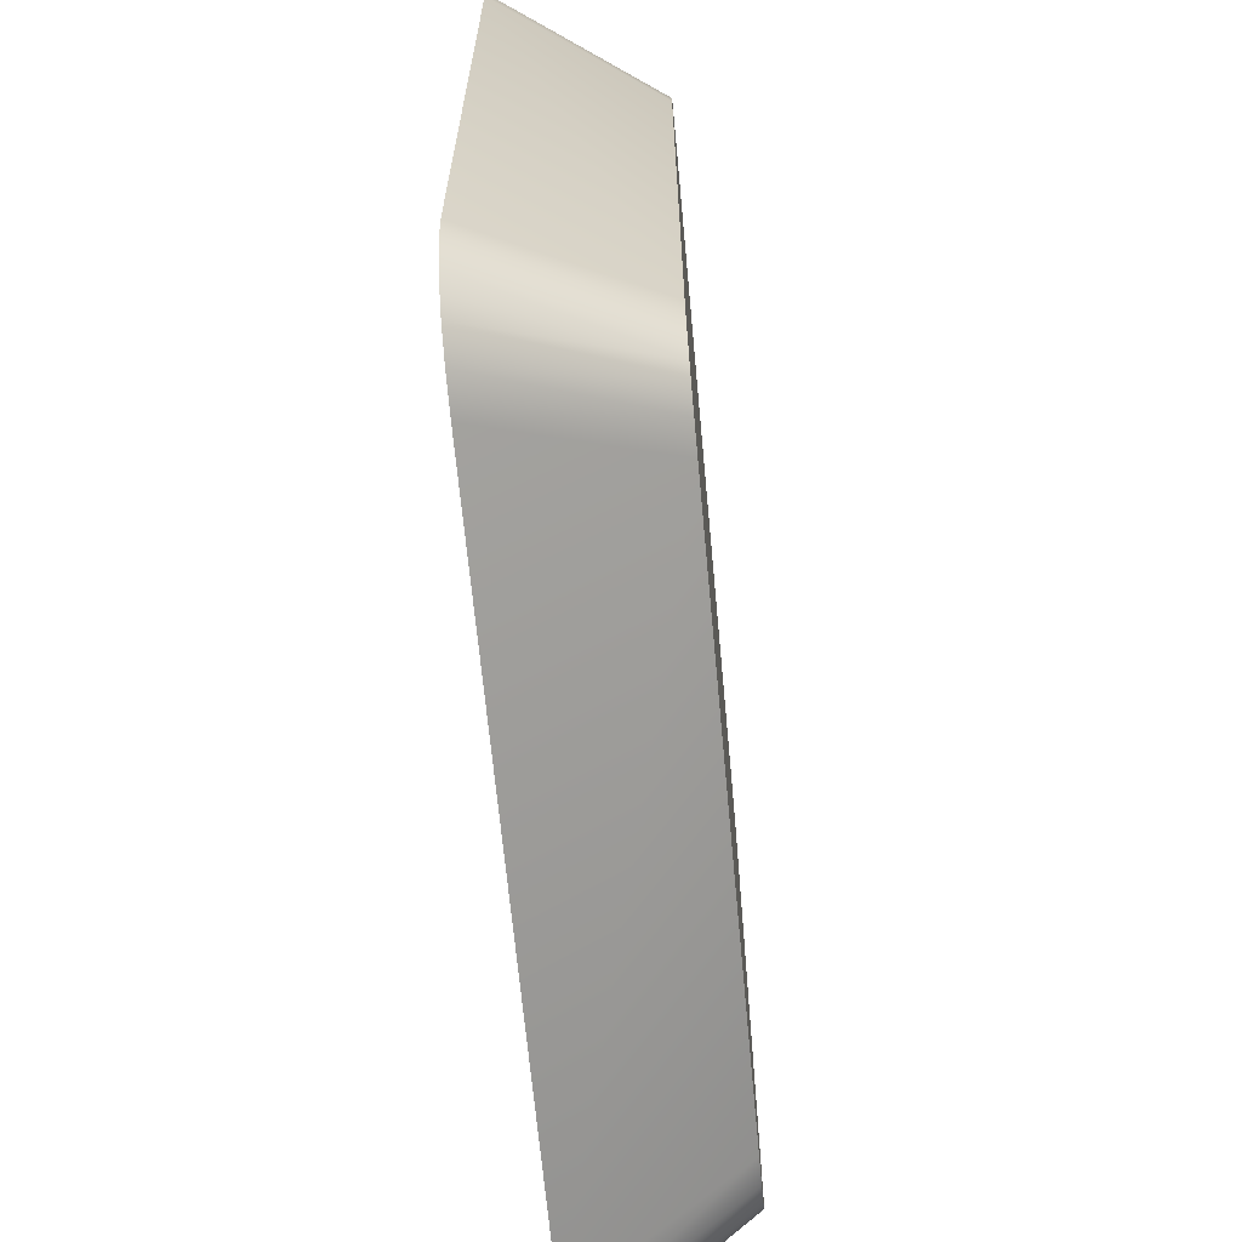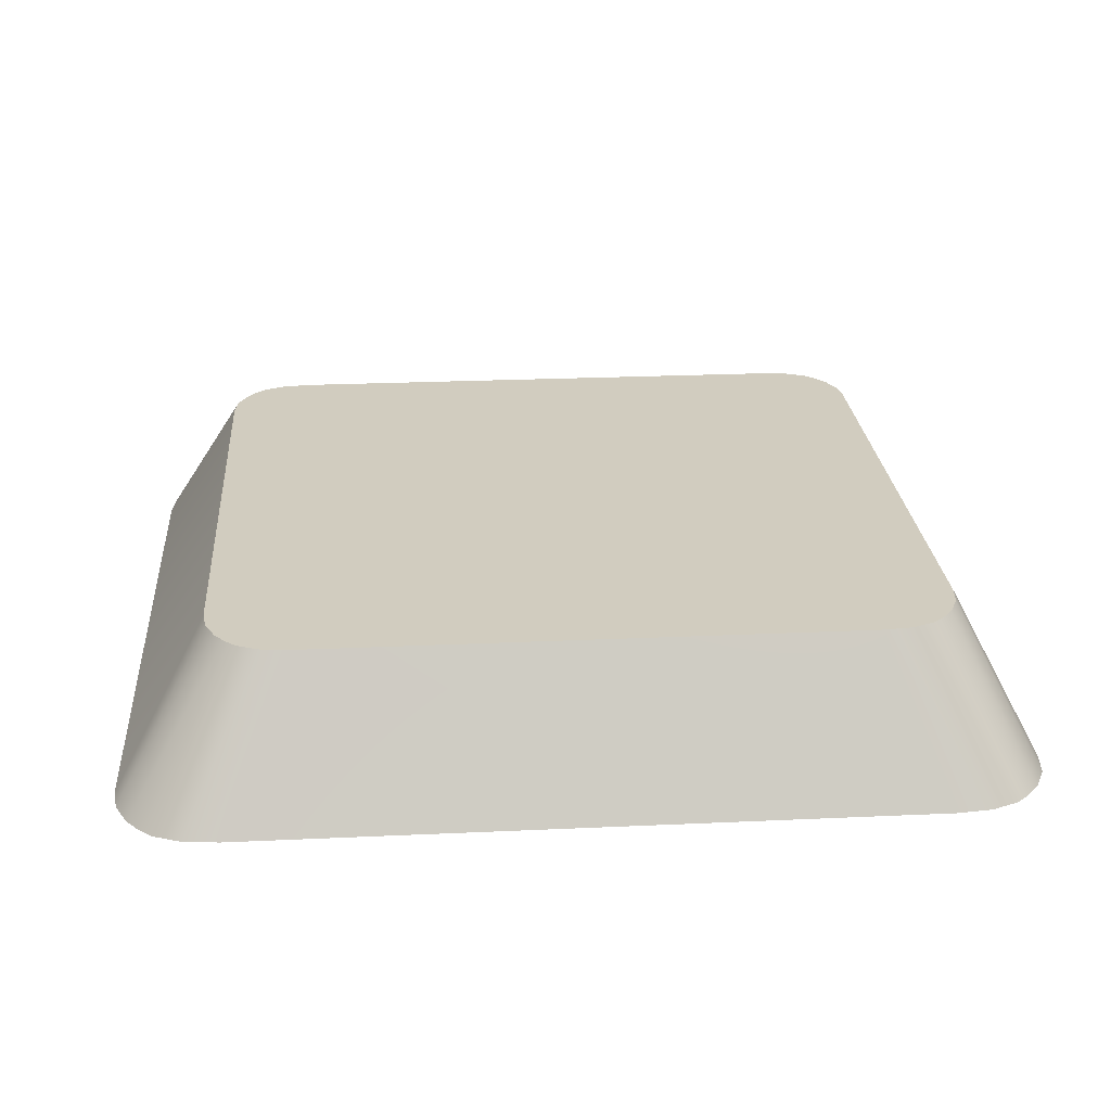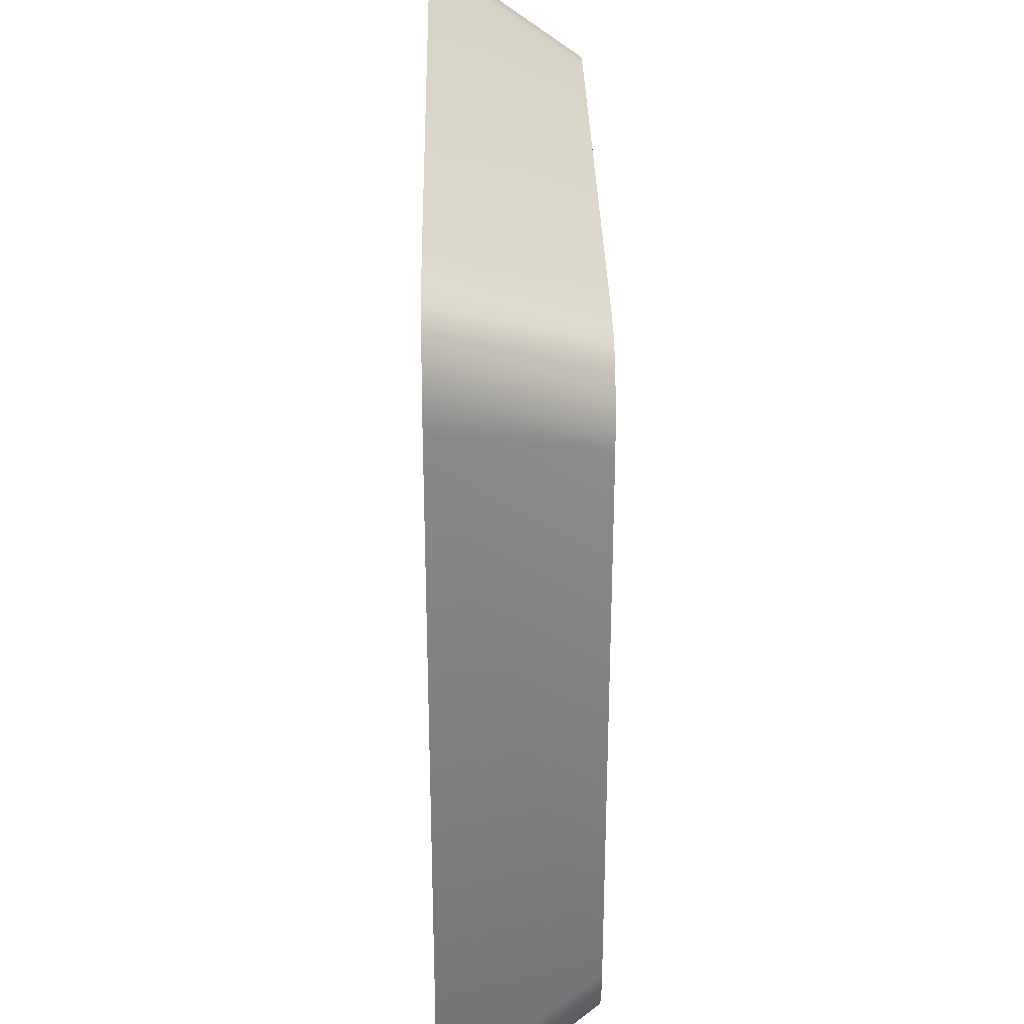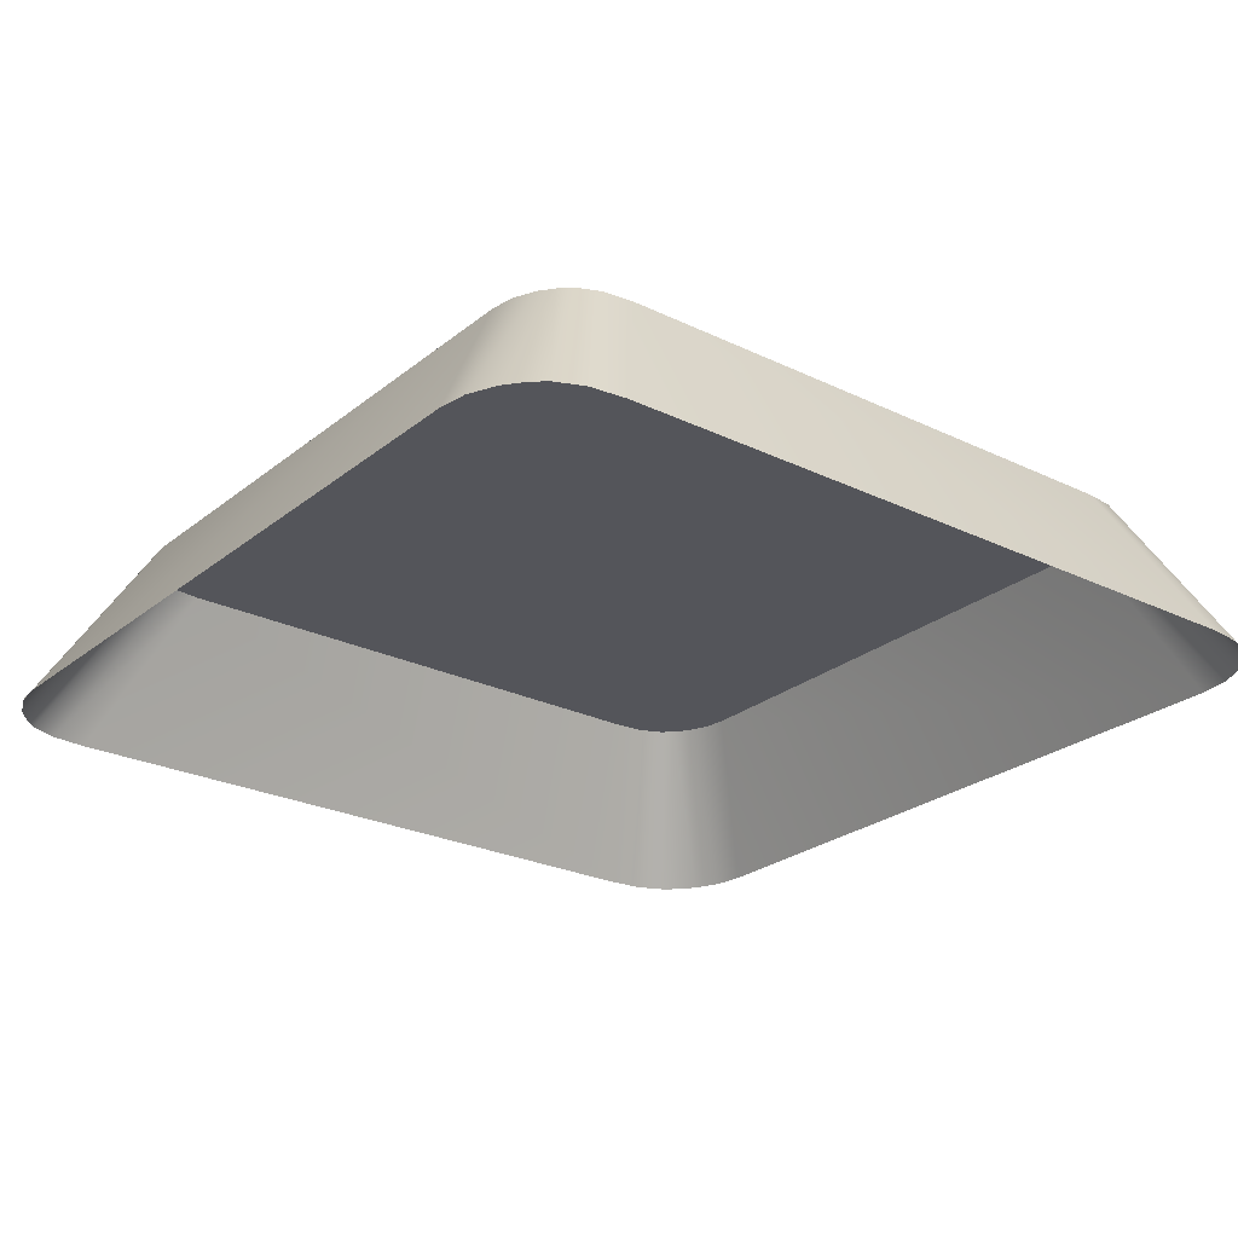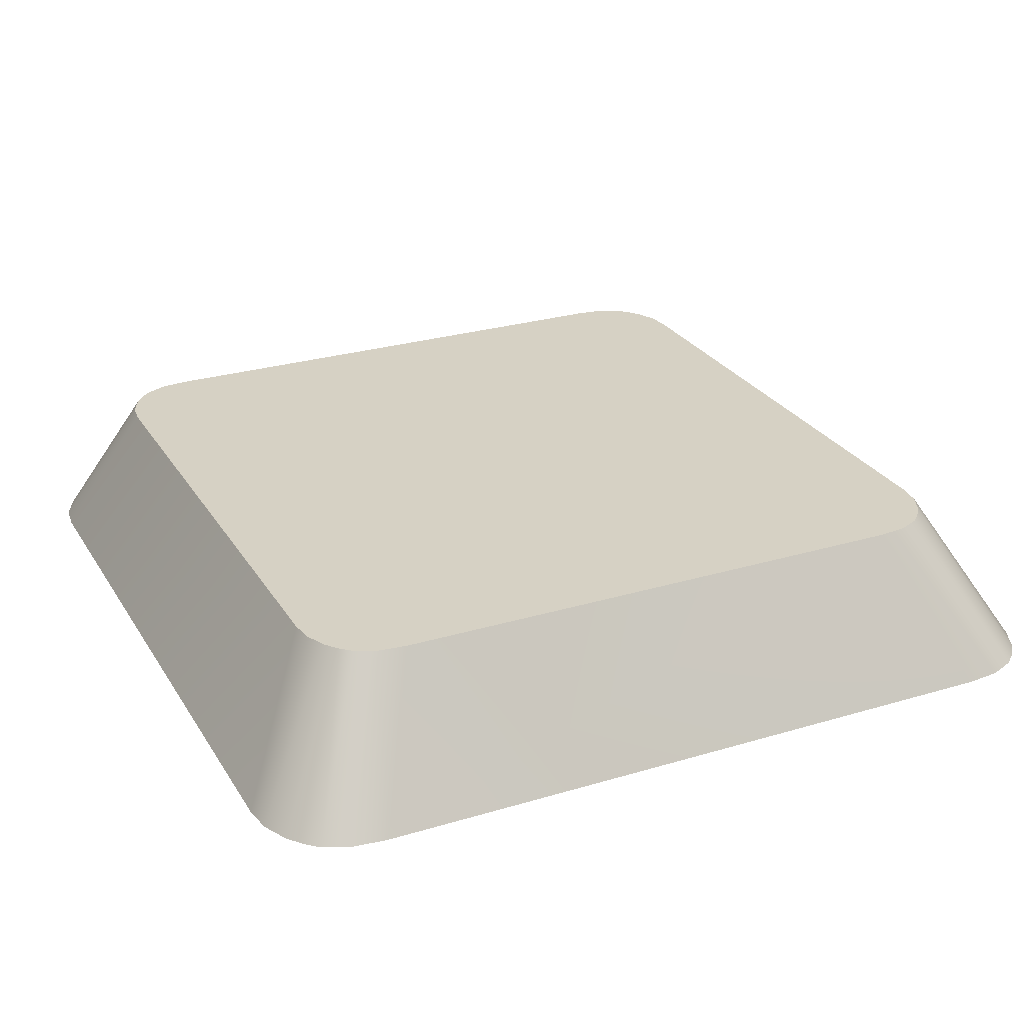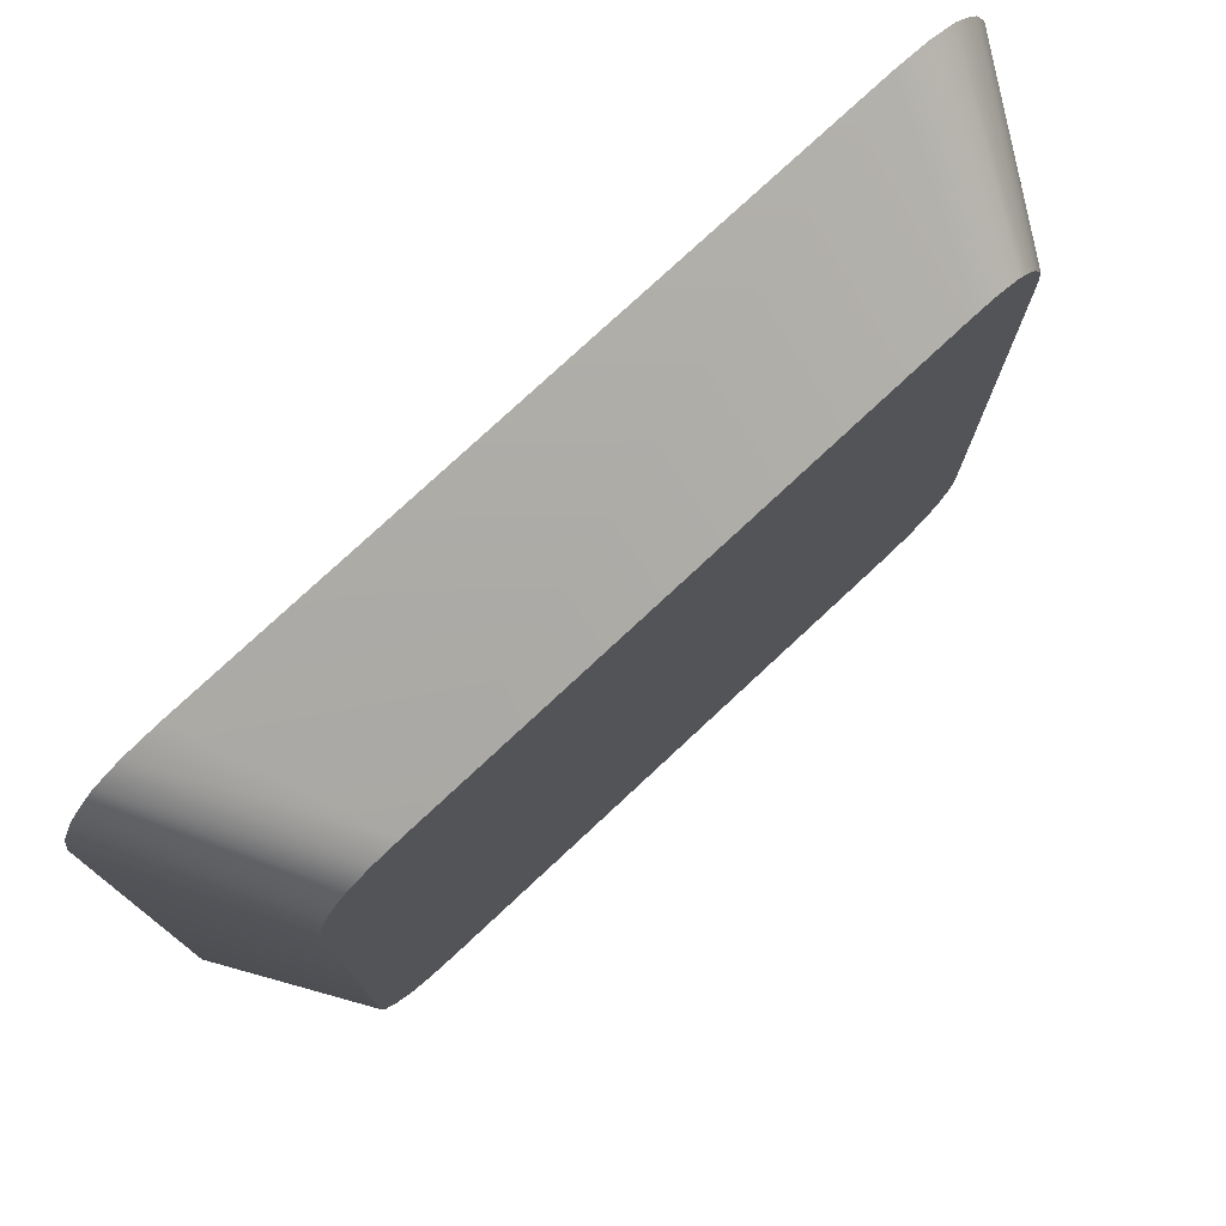
<metadata>
{"format":"obj","ext":"obj","renderer":"f3d","projection":"perspective","resolution":1024,"background":"white","views":[{"elev":-66.4,"azim":95.3,"up":"+Z"},{"elev":24.0,"azim":175.6,"up":"+Y"},{"elev":31.7,"azim":88.9,"up":"+Z"},{"elev":-25.0,"azim":141.9,"up":"+Y"},{"elev":26.7,"azim":-25.2,"up":"+Y"},{"elev":77.1,"azim":137.0,"up":"+Z"}]}
</metadata>
<code>
o mesh36/mesh36-geometry#mesh36-geometry
v 0.6289 0.01796 0.0354
v 0.6271 0.01796 0.04389
v 0.6289 0.01796 0.04389
v 0.6271 0.01796 0.03762
v 0.631 0.01796 0.04389
v 0.6702 0.01796 0.03542
v 0.6272 0.01796 0.0354
v 0.6218 0.01796 0.04389
v 0.631 0.01796 0.04539
v 0.67 0.01796 0.03355
v 0.6205 0.01796 0.04324
v 0.6772 0.00592 0.03063
v 0.6135 0.01796 0.03542
v 0.6138 0.01796 0.03355
v 0.6205 0.01796 0.04539
v 0.6289 0.01796 0.04929
v 0.6772 0.00592 0.08478
v 0.6769 0.00592 0.02831
v 0.6692 0.01796 0.03183
v 0.6289 0.01796 0.04539
v 0.63 0.01796 0.06843
v 0.6702 0.01796 0.07929
v 0.6075 0.00592 0.02831
v 0.6146 0.01796 0.03183
v 0.6271 0.01796 0.04539
v 0.63 0.01796 0.07106
v 0.6271 0.01796 0.04929
v 0.6467 0.01796 0.07281
v 0.6769 0.00592 0.0871
v 0.676 0.00592 0.02619
v 0.6231 0.01796 0.07193
v 0.6085 0.00592 0.02619
v 0.6072 0.00592 0.03063
v 0.6684 0.01796 0.03082
v 0.6467 0.01796 0.07106
v 0.63 0.01796 0.07543
v 0.67 0.01796 0.08116
v 0.6135 0.01796 0.07929
v 0.6153 0.01796 0.03082
v 0.6095 0.00592 0.02495
v 0.63 0.01796 0.07281
v 0.676 0.00592 0.08922
v 0.675 0.00592 0.02495
v 0.6072 0.00592 0.08478
v 0.6675 0.01796 0.03001
v 0.6692 0.01796 0.08288
v 0.6138 0.01796 0.08116
v 0.6739 0.00592 0.02395
v 0.6162 0.01796 0.03001
v 0.675 0.00592 0.09046
v 0.6075 0.00592 0.0871
v 0.6718 0.00592 0.02302
v 0.6658 0.01796 0.02926
v 0.6105 0.00592 0.02395
v 0.6684 0.01796 0.08389
v 0.6146 0.01796 0.08288
v 0.618 0.01796 0.02926
v 0.6675 0.01796 0.0847
v 0.6153 0.01796 0.08389
v 0.6085 0.00592 0.08922
v 0.669 0.00592 0.02272
v 0.6636 0.01796 0.02901
v 0.6127 0.00592 0.02302
v 0.6739 0.00592 0.09146
v 0.6162 0.01796 0.0847
v 0.6202 0.01796 0.02901
v 0.6658 0.01796 0.08545
v 0.618 0.01796 0.08545
v 0.6105 0.00592 0.09146
v 0.6095 0.00592 0.09046
v 0.6155 0.00592 0.02272
v 0.6718 0.00592 0.09239
v 0.6127 0.00592 0.09239
v 0.6636 0.01796 0.0857
v 0.6155 0.00592 0.09269
v 0.669 0.00592 0.09269
v 0.6202 0.01796 0.0857
f 1 2 3
f 2 1 4
f 2 5 3
f 7 4 1
f 2 9 5
f 11 4 7
f 11 8 4
f 8 9 2
f 15 8 11
f 15 9 8
f 15 20 9
f 25 20 15
f 20 27 16
f 27 20 25
f 31 26 21
f 31 35 26
f 35 41 28
f 41 35 31
f 31 36 41
f 3 2 1
f 4 1 2
f 3 5 2
f 3 6 1
f 1 6 3
f 1 4 7
f 4 8 2
f 2 8 4
f 5 9 2
f 5 6 3
f 3 6 5
f 1 6 10
f 10 6 1
f 7 4 11
f 1 10 7
f 7 10 1
f 4 8 11
f 2 9 8
f 9 6 5
f 5 6 9
f 6 12 10
f 10 12 6
f 13 11 7
f 7 11 13
f 14 7 10
f 10 7 14
f 11 8 15
f 8 9 15
f 16 6 9
f 9 6 16
f 6 17 12
f 12 17 6
f 10 12 18
f 18 12 10
f 13 15 11
f 11 15 13
f 13 7 14
f 14 7 13
f 14 10 19
f 19 10 14
f 9 20 15
f 21 6 16
f 16 6 21
f 16 9 20
f 20 9 16
f 17 6 22
f 22 6 17
f 10 18 19
f 19 18 10
f 13 21 15
f 15 21 13
f 14 23 13
f 13 23 14
f 14 19 24
f 24 19 14
f 15 20 25
f 26 6 21
f 21 6 26
f 27 21 16
f 16 21 27
f 16 27 20
f 28 22 6
f 6 22 28
f 22 29 17
f 17 29 22
f 19 18 30
f 30 18 19
f 13 31 21
f 21 31 13
f 15 21 27
f 27 21 15
f 14 32 23
f 23 32 14
f 13 23 33
f 33 23 13
f 24 19 34
f 34 19 24
f 24 32 14
f 14 32 24
f 25 20 27
f 15 27 25
f 25 27 15
f 35 6 26
f 26 6 35
f 21 26 31
f 22 28 36
f 36 28 22
f 28 6 35
f 35 6 28
f 37 29 22
f 22 29 37
f 19 30 34
f 34 30 19
f 38 31 13
f 13 31 38
f 33 38 13
f 13 38 33
f 24 34 39
f 39 34 24
f 24 40 32
f 32 40 24
f 26 35 31
f 41 36 28
f 28 36 41
f 38 22 36
f 36 22 38
f 28 41 35
f 37 42 29
f 29 42 37
f 38 37 22
f 22 37 38
f 34 30 43
f 43 30 34
f 38 36 31
f 31 36 38
f 38 33 44
f 44 33 38
f 39 34 45
f 45 34 39
f 39 40 24
f 24 40 39
f 31 35 41
f 41 36 31
f 46 42 37
f 37 42 46
f 47 37 38
f 38 37 47
f 34 43 48
f 48 43 34
f 38 44 47
f 47 44 38
f 45 34 48
f 48 34 45
f 39 45 49
f 49 45 39
f 40 39 49
f 49 39 40
f 46 50 42
f 42 50 46
f 47 46 37
f 37 46 47
f 47 44 51
f 51 44 47
f 45 48 52
f 52 48 45
f 49 45 53
f 53 45 49
f 40 49 54
f 54 49 40
f 55 50 46
f 46 50 55
f 56 46 47
f 47 46 56
f 47 51 56
f 56 51 47
f 53 45 52
f 52 45 53
f 49 53 57
f 57 53 49
f 54 49 57
f 57 49 54
f 58 50 55
f 55 50 58
f 59 55 46
f 46 55 59
f 59 46 56
f 56 46 59
f 56 51 60
f 60 51 56
f 53 52 61
f 61 52 53
f 57 53 62
f 62 53 57
f 54 57 63
f 63 57 54
f 58 64 50
f 50 64 58
f 65 58 55
f 55 58 65
f 65 55 59
f 59 55 65
f 56 60 59
f 59 60 56
f 62 53 61
f 61 53 62
f 57 62 66
f 66 62 57
f 63 57 66
f 66 57 63
f 67 64 58
f 58 64 67
f 68 58 65
f 65 58 68
f 69 65 59
f 59 65 69
f 59 60 70
f 70 60 59
f 71 62 61
f 61 62 71
f 62 71 66
f 66 71 62
f 63 66 71
f 71 66 63
f 67 72 64
f 64 72 67
f 68 67 58
f 58 67 68
f 73 68 65
f 65 68 73
f 69 73 65
f 65 73 69
f 70 69 59
f 59 69 70
f 74 72 67
f 67 72 74
f 68 74 67
f 67 74 68
f 73 75 68
f 68 75 73
f 74 76 72
f 72 76 74
f 74 68 77
f 77 68 74
f 75 77 68
f 68 77 75
f 74 75 76
f 76 75 74
f 75 74 77
f 77 74 75

</code>
